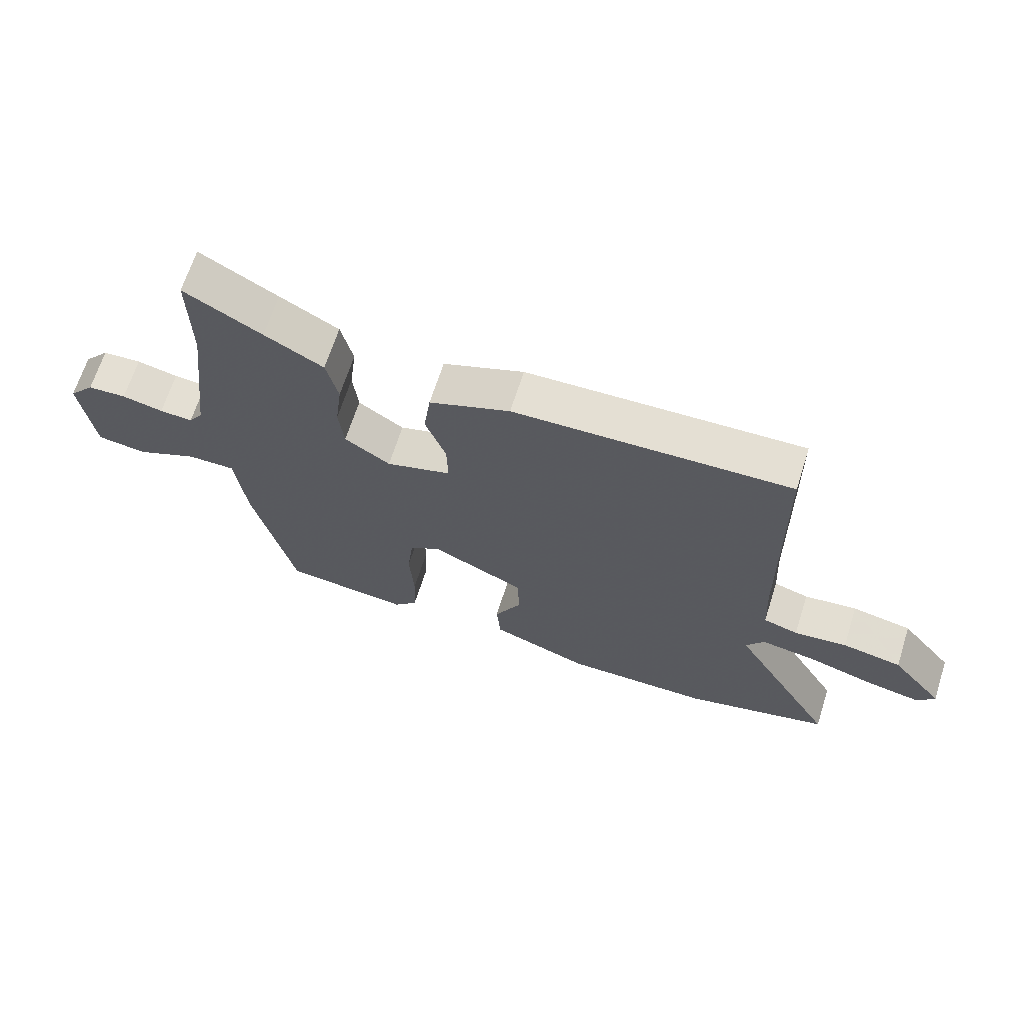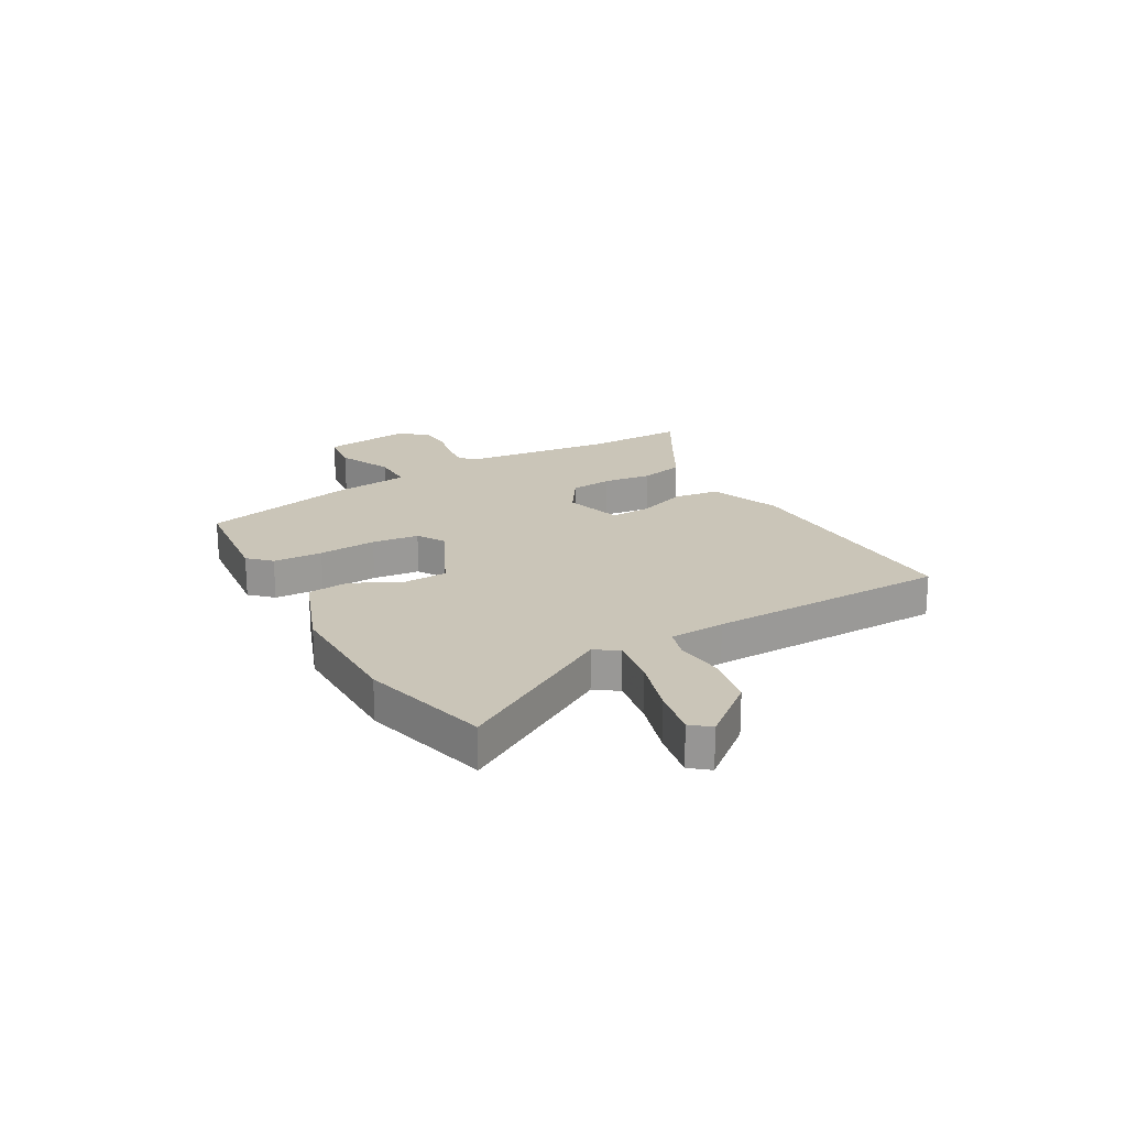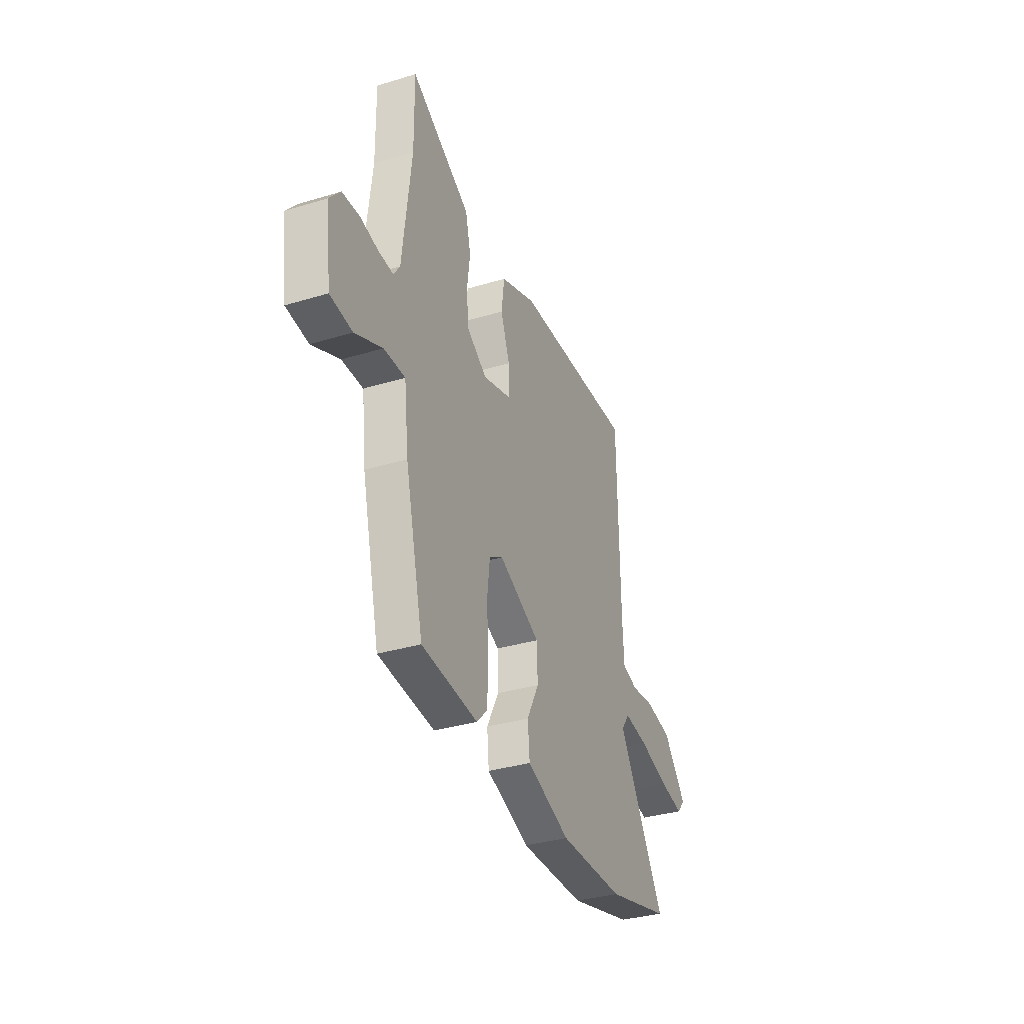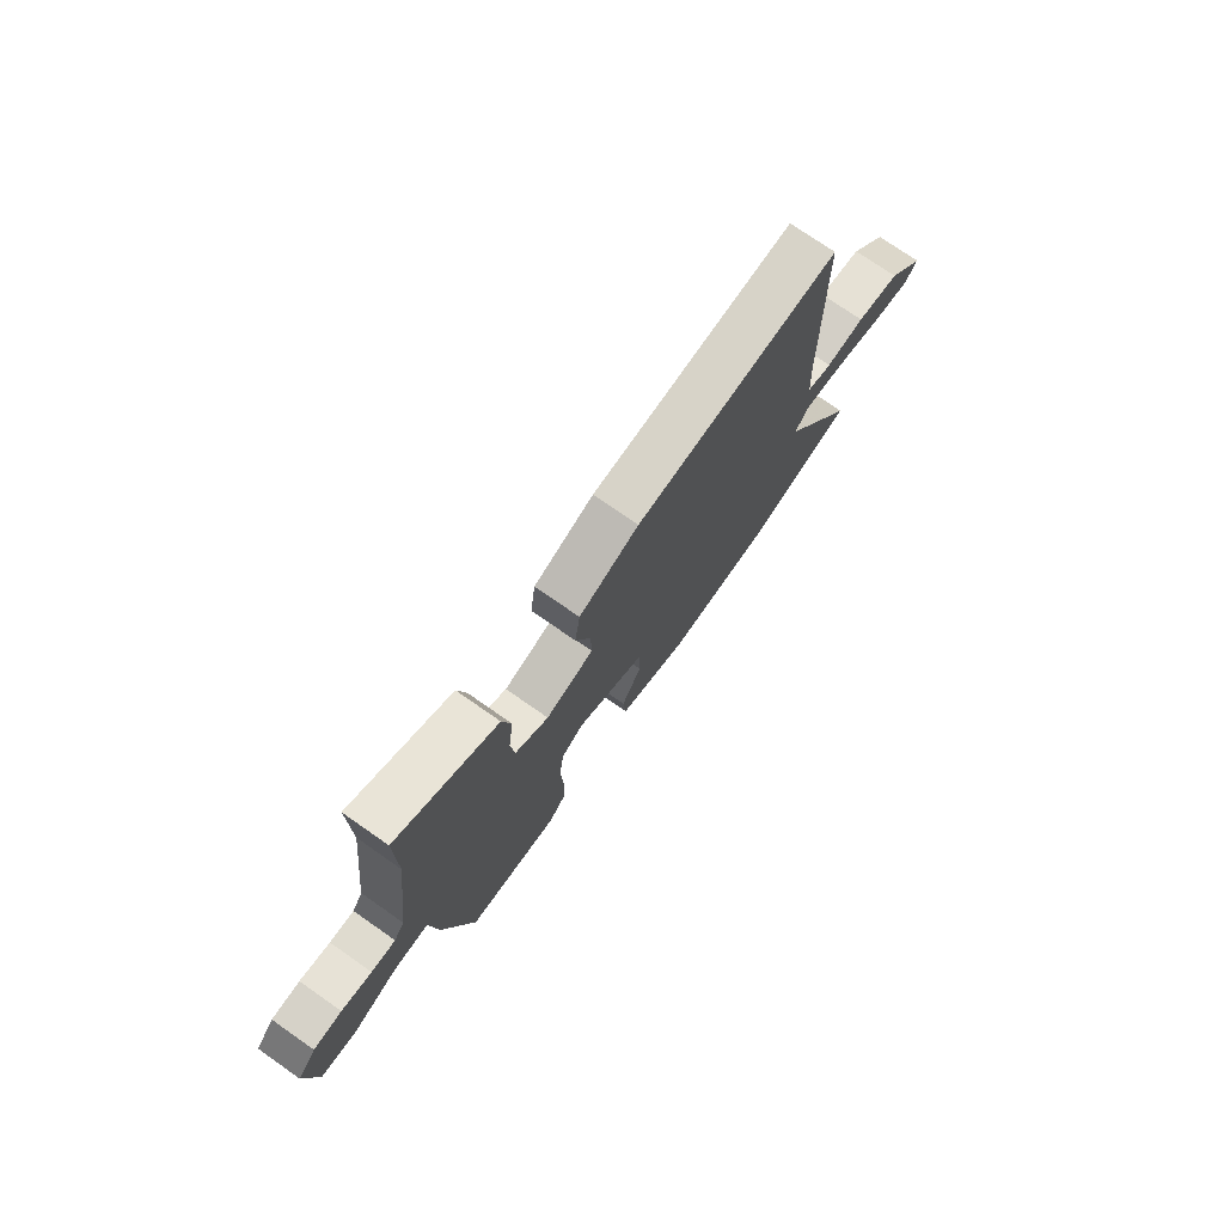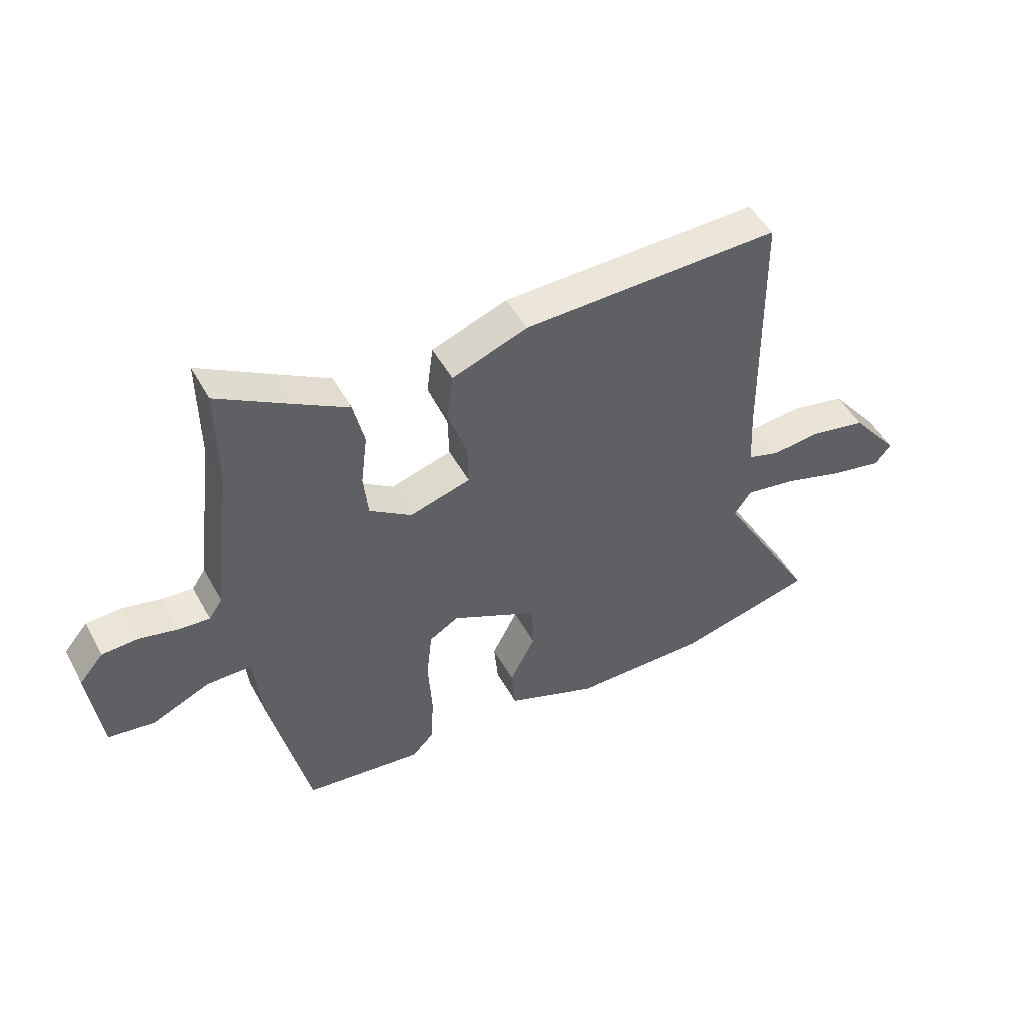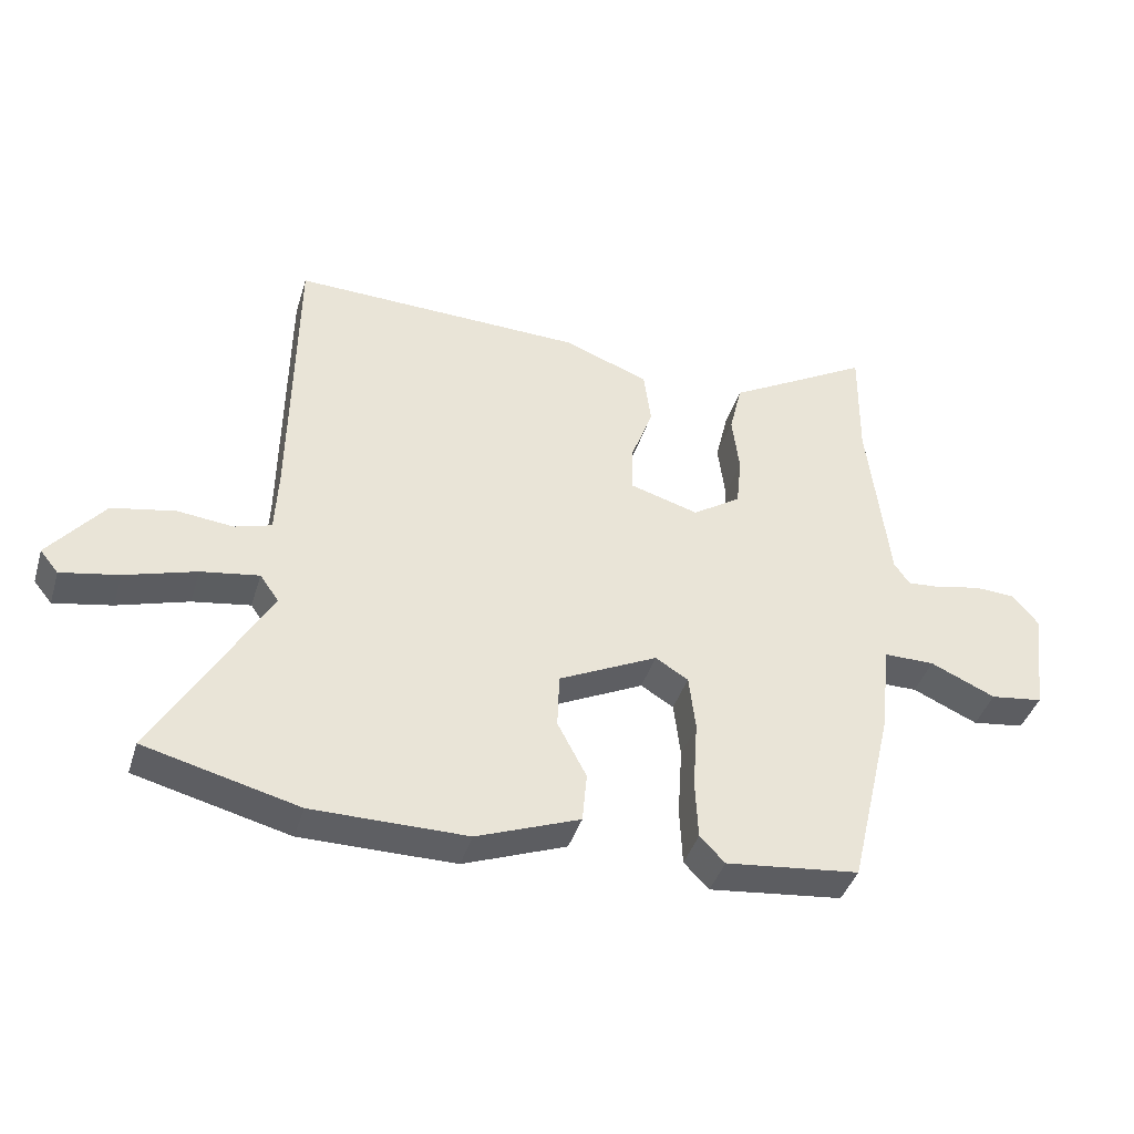
<metadata>
{"format":"obj","ext":"obj","renderer":"f3d","projection":"perspective","resolution":1024,"background":"white","views":[{"elev":66.4,"azim":-162.4,"up":"+Z"},{"elev":20.4,"azim":-119.7,"up":"+Y"},{"elev":-34.1,"azim":112.3,"up":"+Z"},{"elev":74.6,"azim":124.9,"up":"+Z"},{"elev":48.7,"azim":152.2,"up":"+Z"},{"elev":-40.9,"azim":-16.6,"up":"+Z"}]}
</metadata>
<code>
v -0.389 0.07 -0.528
v -0.623 0.07 -0.469
v -0.453 0.07 -0.178
v -0.482 0.07 -0.137
v -0.57 0.07 -0.151
v -0.678 0.07 -0.184
v -0.766 0.07 -0.201
v -0.794 0.07 -0.167
v -0.71 0.07 -0.064
v -0.614 0.07 -0.045
v -0.529 0.07 -0.054
v -0.473 0.07 -0.037
v -0.468 0.07 0.063
v -0.462 0.07 0.499
v -0.017 0.07 0.487
v 0.113 0.07 0.438
v 0.124 0.07 0.355
v 0.091 0.07 0.265
v 0.089 0.07 0.192
v 0.194 0.07 0.161
v 0.267 0.07 0.21
v 0.275 0.07 0.287
v 0.264 0.07 0.375
v 0.283 0.07 0.455
v 0.377 0.07 0.508
v 0.501 0.07 0.579
v 0.499 0.07 0.404
v 0.531 0.07 0.136
v 0.554 0.07 0.102
v 0.607 0.07 0.106
v 0.673 0.07 0.121
v 0.735 0.07 0.118
v 0.776 0.07 0.07
v 0.755 0.07 -0.091
v 0.675 0.07 -0.102
v 0.576 0.07 -0.058
v 0.499 0.07 -0.058
v 0.483 0.07 -0.198
v 0.417 0.07 -0.478
v 0.214 0.07 -0.501
v 0.176 0.07 -0.462
v 0.172 0.07 -0.372
v 0.179 0.07 -0.267
v 0.169 0.07 -0.182
v 0.119 0.07 -0.152
v -0.031 0.07 -0.225
v -0.034 0.07 -0.308
v 0.01 0.07 -0.392
v 0.003 0.07 -0.468
v -0.154 0.07 -0.528
v -0.389 0 -0.528
v -0.623 0 -0.469
v -0.453 0 -0.178
v -0.482 0 -0.137
v -0.57 0 -0.151
v -0.678 0 -0.184
v -0.766 0 -0.201
v -0.794 0 -0.167
v -0.71 0 -0.064
v -0.614 0 -0.045
v -0.529 0 -0.054
v -0.473 0 -0.037
v -0.468 0 0.063
v -0.462 0 0.499
v -0.017 0 0.487
v 0.113 0 0.438
v 0.124 0 0.355
v 0.091 0 0.265
v 0.089 0 0.192
v 0.194 0 0.161
v 0.267 0 0.21
v 0.275 0 0.287
v 0.264 0 0.375
v 0.283 0 0.455
v 0.377 0 0.508
v 0.501 0 0.579
v 0.499 0 0.404
v 0.531 0 0.136
v 0.554 0 0.102
v 0.607 0 0.106
v 0.673 0 0.121
v 0.735 0 0.118
v 0.776 0 0.07
v 0.755 0 -0.091
v 0.675 0 -0.102
v 0.576 0 -0.058
v 0.499 0 -0.058
v 0.483 0 -0.198
v 0.417 0 -0.478
v 0.214 0 -0.501
v 0.176 0 -0.462
v 0.172 0 -0.372
v 0.179 0 -0.267
v 0.169 0 -0.182
v 0.119 0 -0.152
v -0.031 0 -0.225
v -0.034 0 -0.308
v 0.01 0 -0.392
v 0.003 0 -0.468
v -0.154 0 -0.528
f 1 2 3
f 50 1 3
f 49 50 3
f 48 49 3
f 47 48 3
f 46 47 3 4
f 45 46 4
f 41 42 43
f 40 41 43
f 39 40 43
f 38 39 43
f 37 38 43
f 37 43 44
f 34 35 36
f 33 34 36
f 32 33 36
f 31 32 36
f 30 31 36
f 29 30 36 37
f 37 44 45
f 29 37 45
f 28 29 45
f 25 26 27
f 25 27 28
f 24 25 28
f 23 24 28
f 22 23 28
f 16 17 18
f 15 16 18
f 14 15 18
f 13 14 18
f 12 13 18 19
f 9 10 11
f 8 9 11
f 7 8 11
f 6 7 11
f 5 6 11
f 4 5 11 12
f 12 19 20
f 4 12 20
f 45 4 20
f 21 22 28
f 20 21 28 45
f 53 52 51
f 53 51 100
f 53 100 99
f 53 99 98
f 53 98 97
f 54 53 97 96
f 54 96 95
f 93 92 91
f 93 91 90
f 93 90 89
f 93 89 88
f 93 88 87
f 94 93 87
f 86 85 84
f 86 84 83
f 86 83 82
f 86 82 81
f 86 81 80
f 87 86 80 79
f 95 94 87
f 95 87 79
f 95 79 78
f 77 76 75
f 78 77 75
f 78 75 74
f 78 74 73
f 78 73 72
f 68 67 66
f 68 66 65
f 68 65 64
f 68 64 63
f 69 68 63 62
f 61 60 59
f 61 59 58
f 61 58 57
f 61 57 56
f 61 56 55
f 62 61 55 54
f 70 69 62
f 70 62 54
f 70 54 95
f 78 72 71
f 95 78 71 70
f 1 51 52 2
f 2 52 53 3
f 3 53 54 4
f 4 54 55 5
f 5 55 56 6
f 6 56 57 7
f 7 57 58 8
f 8 58 59 9
f 9 59 60 10
f 10 60 61 11
f 11 61 62 12
f 12 62 63 13
f 13 63 64 14
f 14 64 65 15
f 15 65 66 16
f 16 66 67 17
f 17 67 68 18
f 18 68 69 19
f 19 69 70 20
f 20 70 71 21
f 21 71 72 22
f 22 72 73 23
f 23 73 74 24
f 24 74 75 25
f 25 75 76 26
f 26 76 77 27
f 27 77 78 28
f 28 78 79 29
f 29 79 80 30
f 30 80 81 31
f 31 81 82 32
f 32 82 83 33
f 33 83 84 34
f 34 84 85 35
f 35 85 86 36
f 36 86 87 37
f 37 87 88 38
f 38 88 89 39
f 39 89 90 40
f 40 90 91 41
f 41 91 92 42
f 42 92 93 43
f 43 93 94 44
f 44 94 95 45
f 45 95 96 46
f 46 96 97 47
f 47 97 98 48
f 48 98 99 49
f 49 99 100 50
f 50 100 51 1

</code>
